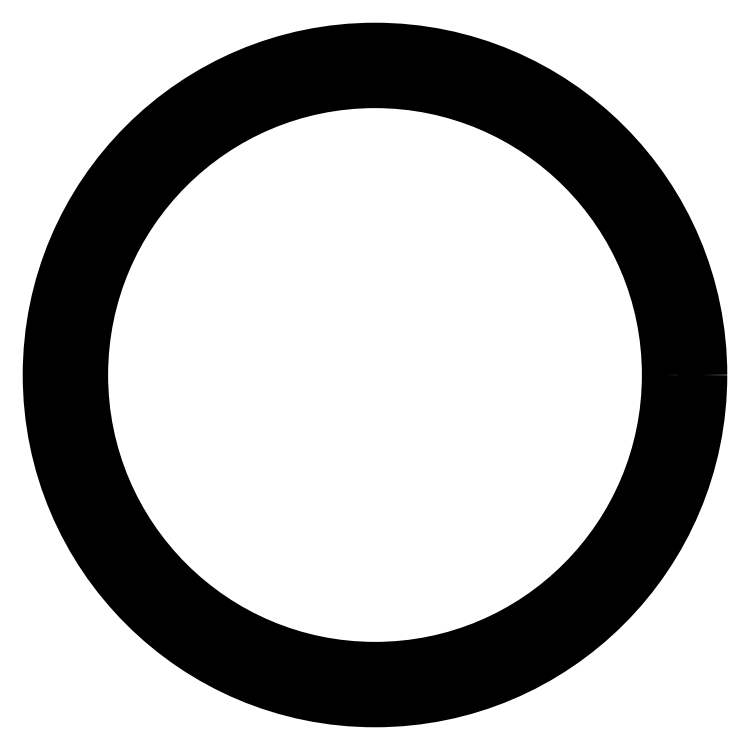
<metadata>
{"format":"dxf","ext":"dxf","renderer":"ezdxf+matplotlib","layout":"modelspace","background":"white","min_lineweight":24,"dpi":150}
</metadata>
<code>
0
SECTION
2
ENTITIES
0
CIRCLE
8
0
10
673.6
20
375.2
30
0
40
20.35
0
CIRCLE
8
0
10
673.6
20
375.2
30
0
40
18.15
0
ENDSEC
0
EOF

</code>
